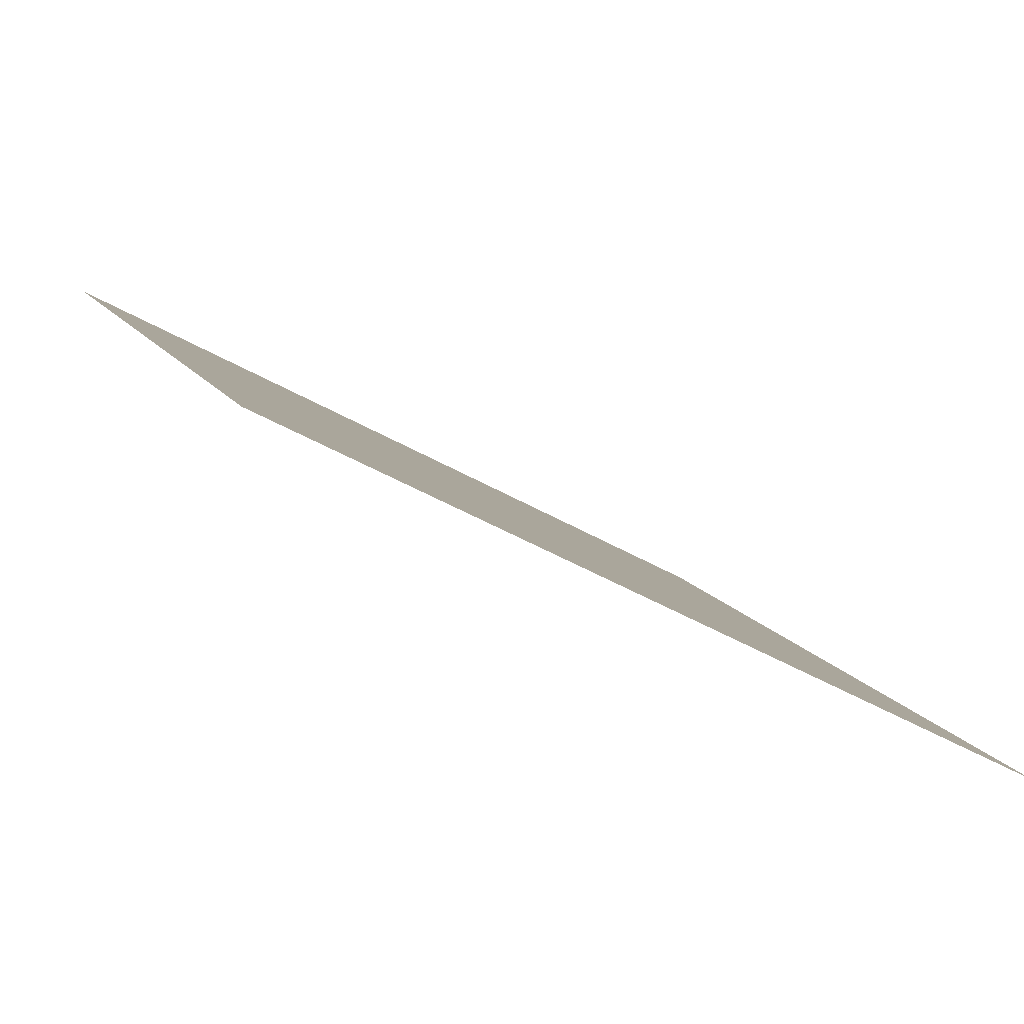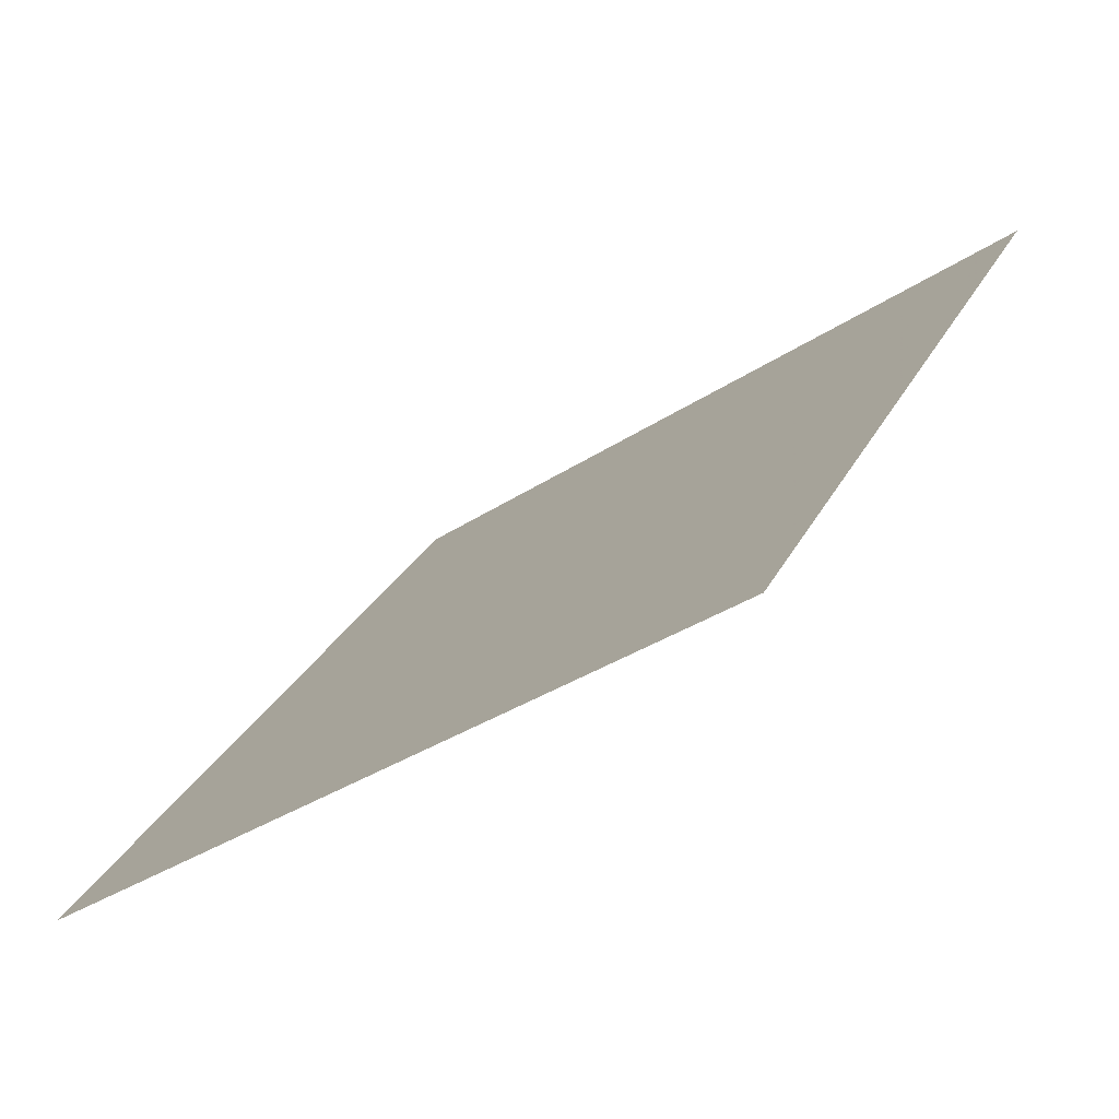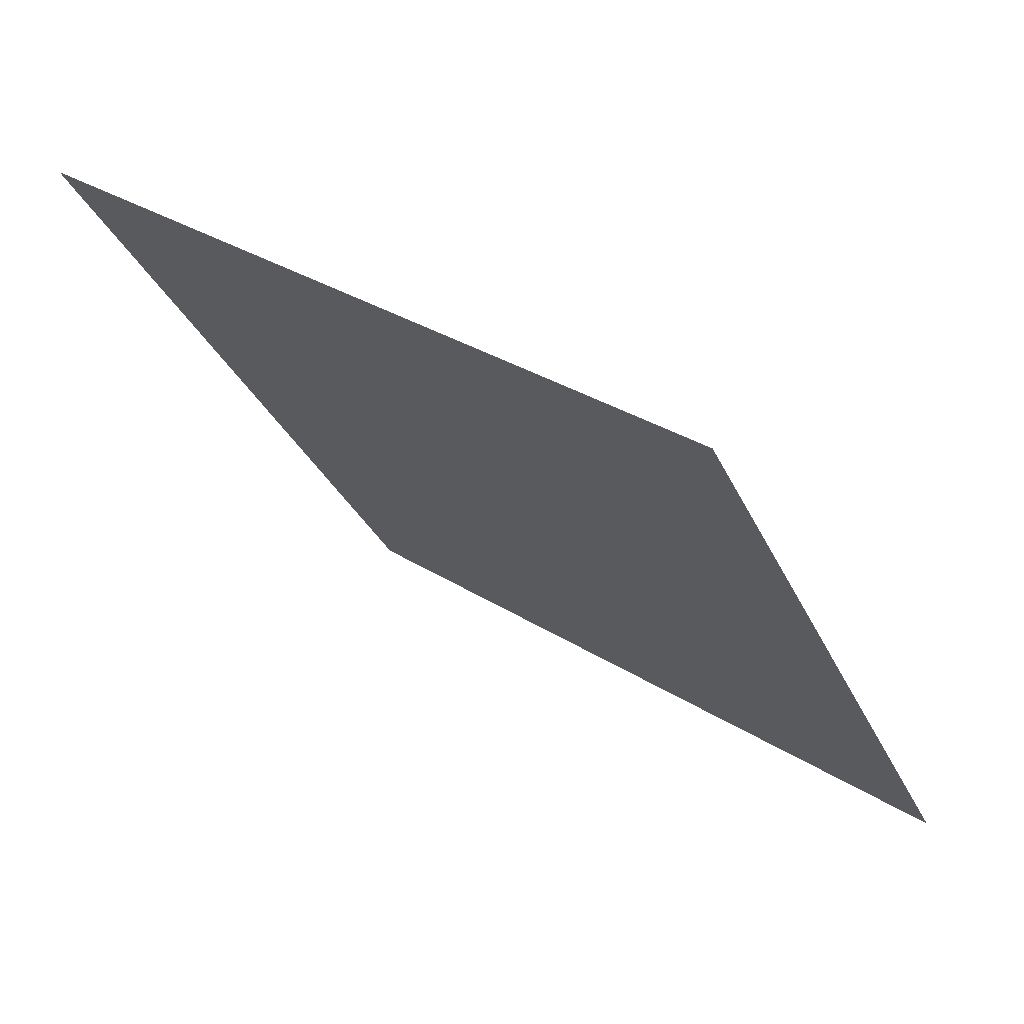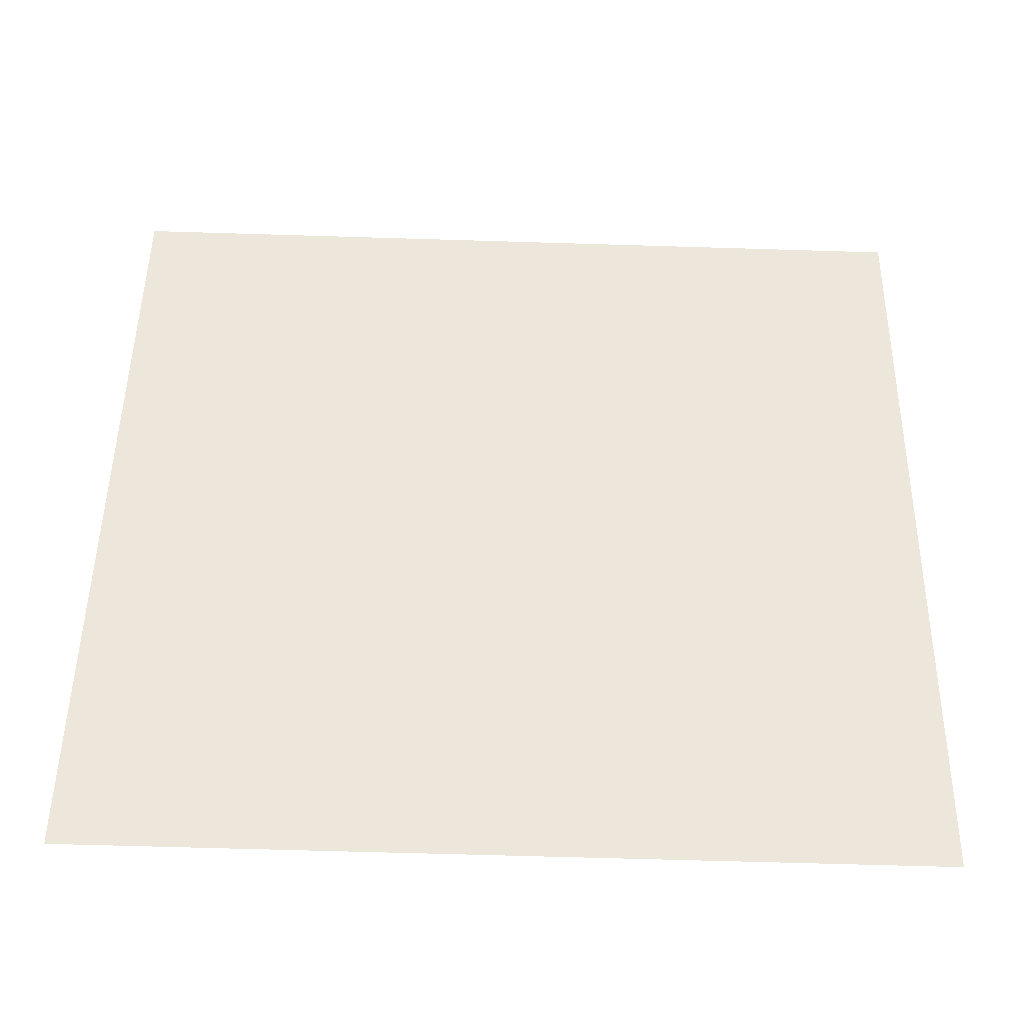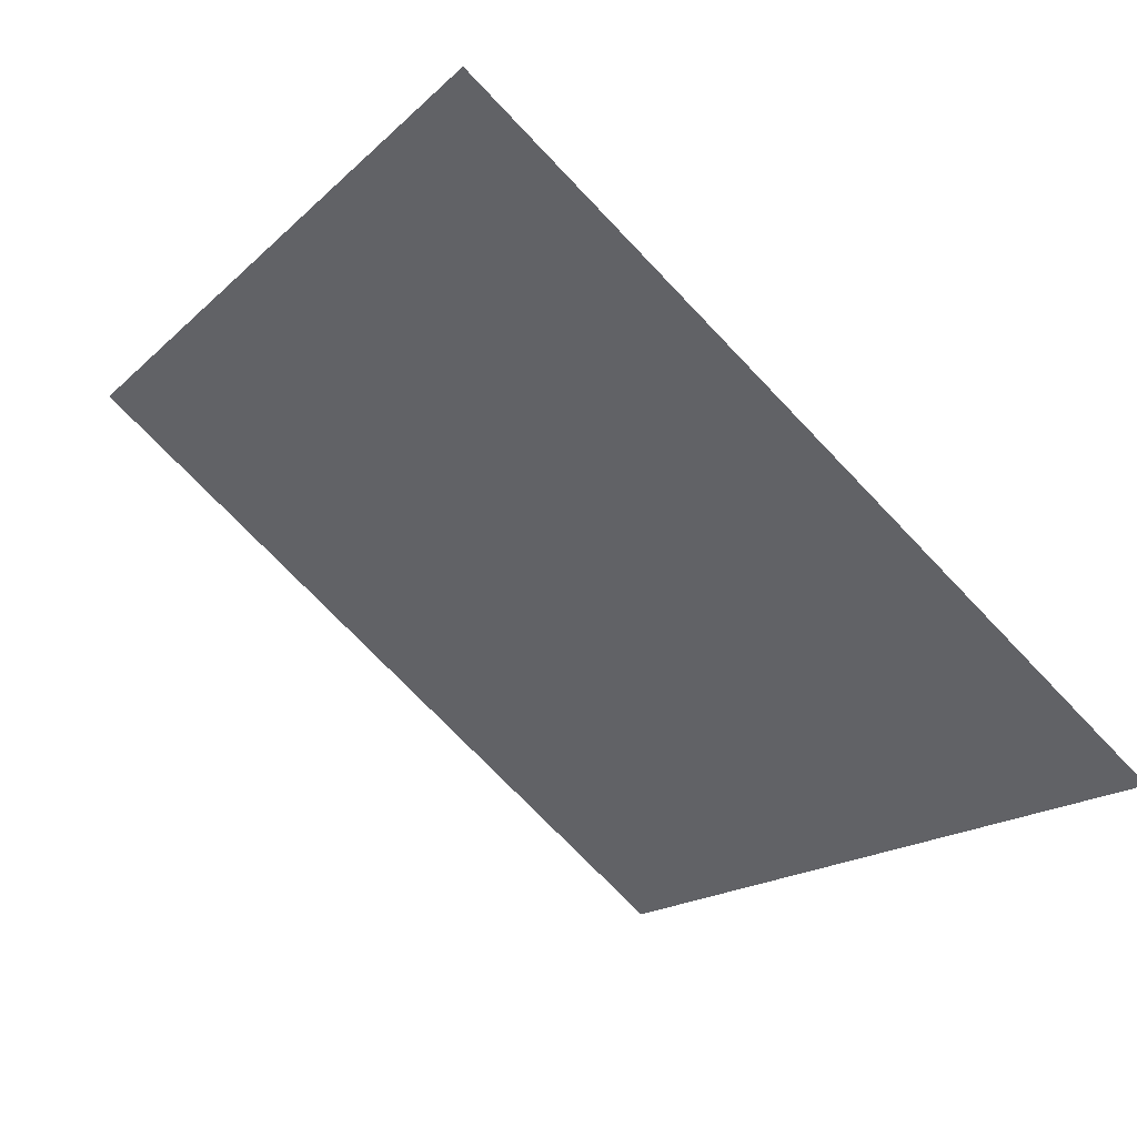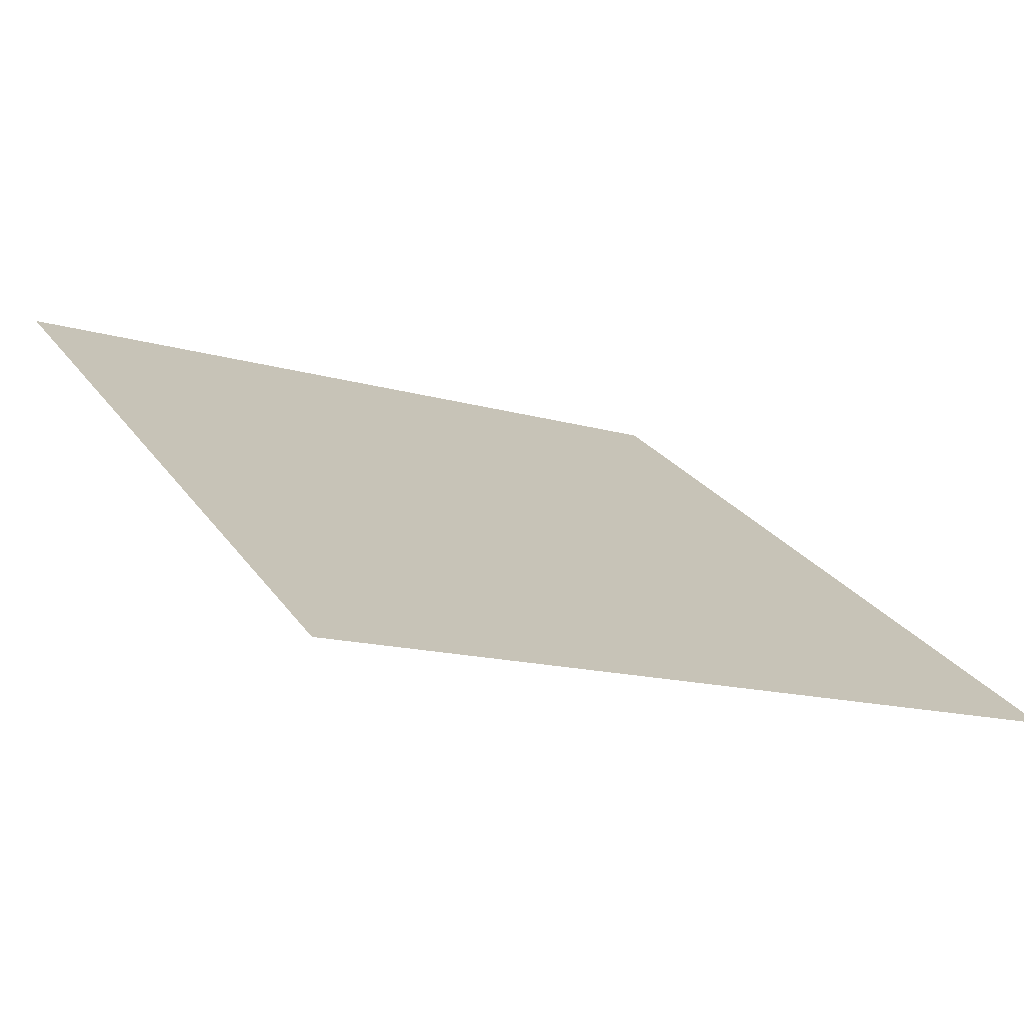
<metadata>
{"format":"obj","ext":"obj","renderer":"f3d","projection":"perspective","resolution":1024,"background":"white","views":[{"elev":-45.7,"azim":-34.6,"up":"+Z"},{"elev":29.5,"azim":-67.0,"up":"+Y"},{"elev":-32.4,"azim":111.7,"up":"+Y"},{"elev":-78.5,"azim":176.9,"up":"+Z"},{"elev":-18.4,"azim":61.0,"up":"+Y"},{"elev":-16.9,"azim":147.4,"up":"+Y"}]}
</metadata>
<code>
v 0.2624 0.7757 0.4995
v 0.2559 0.7759 0.4995
v 0.256 0.7798 0.5048
v 0.2625 0.7797 0.5047
f 4 3 2 1

</code>
